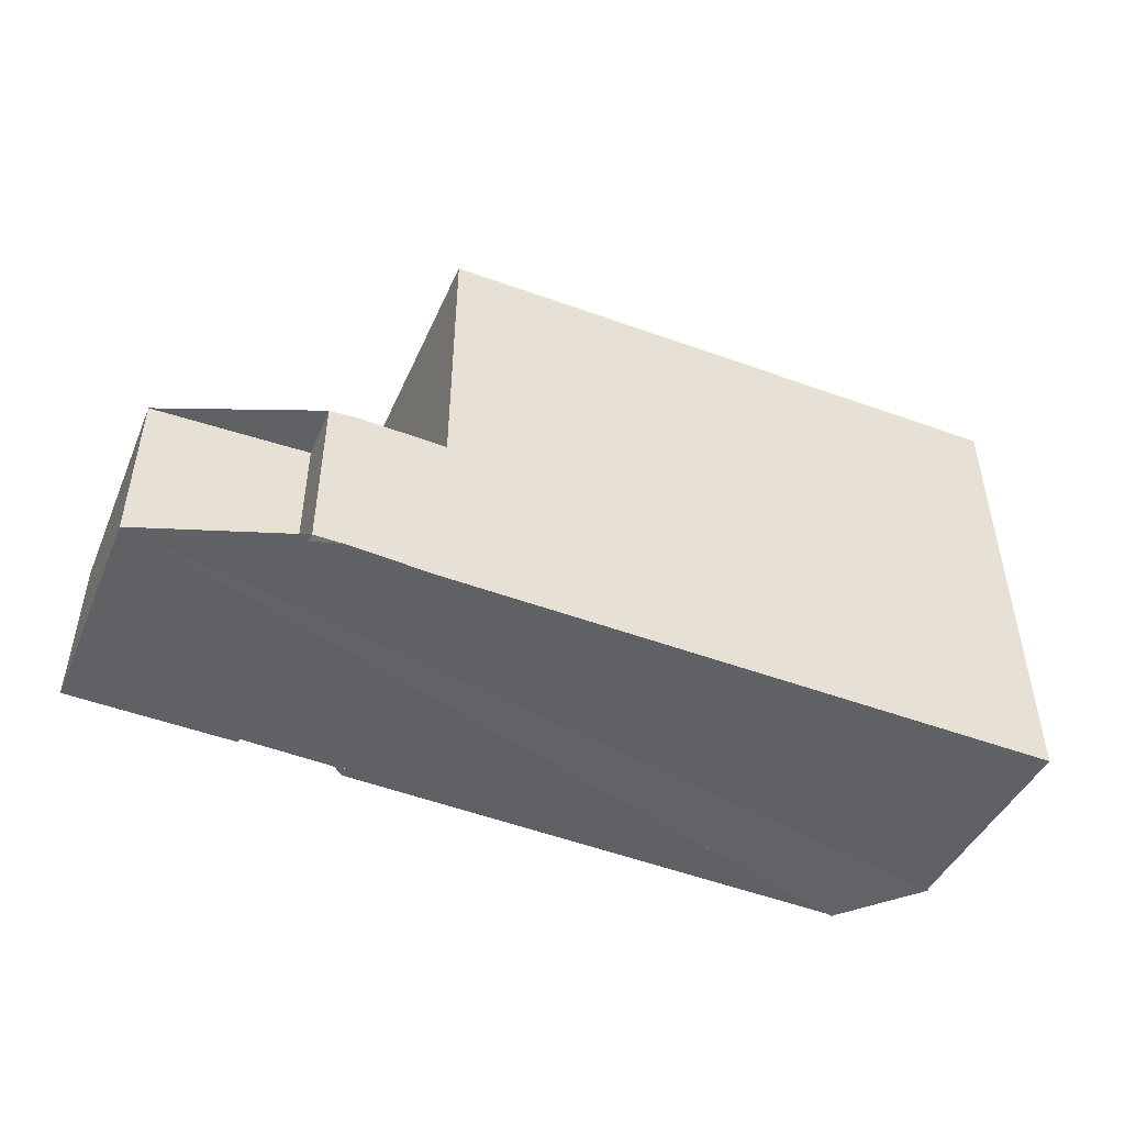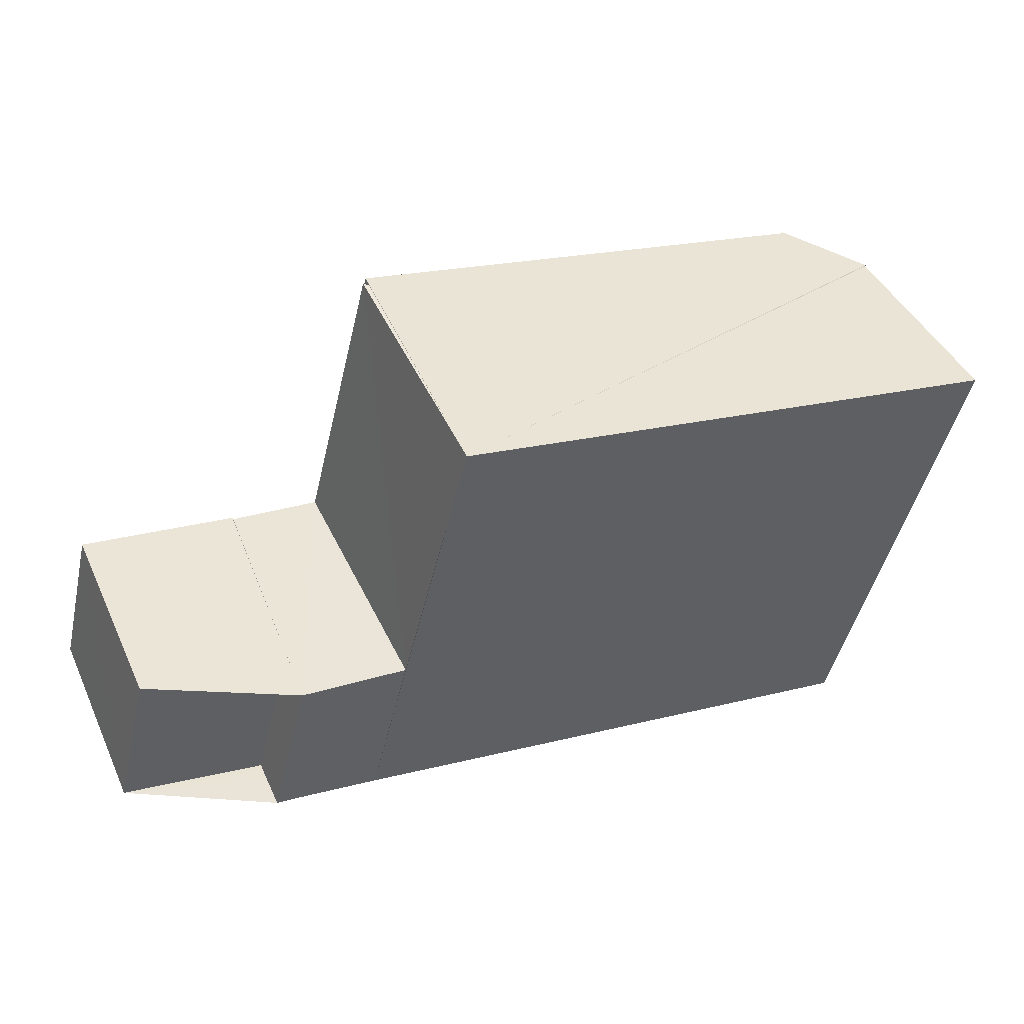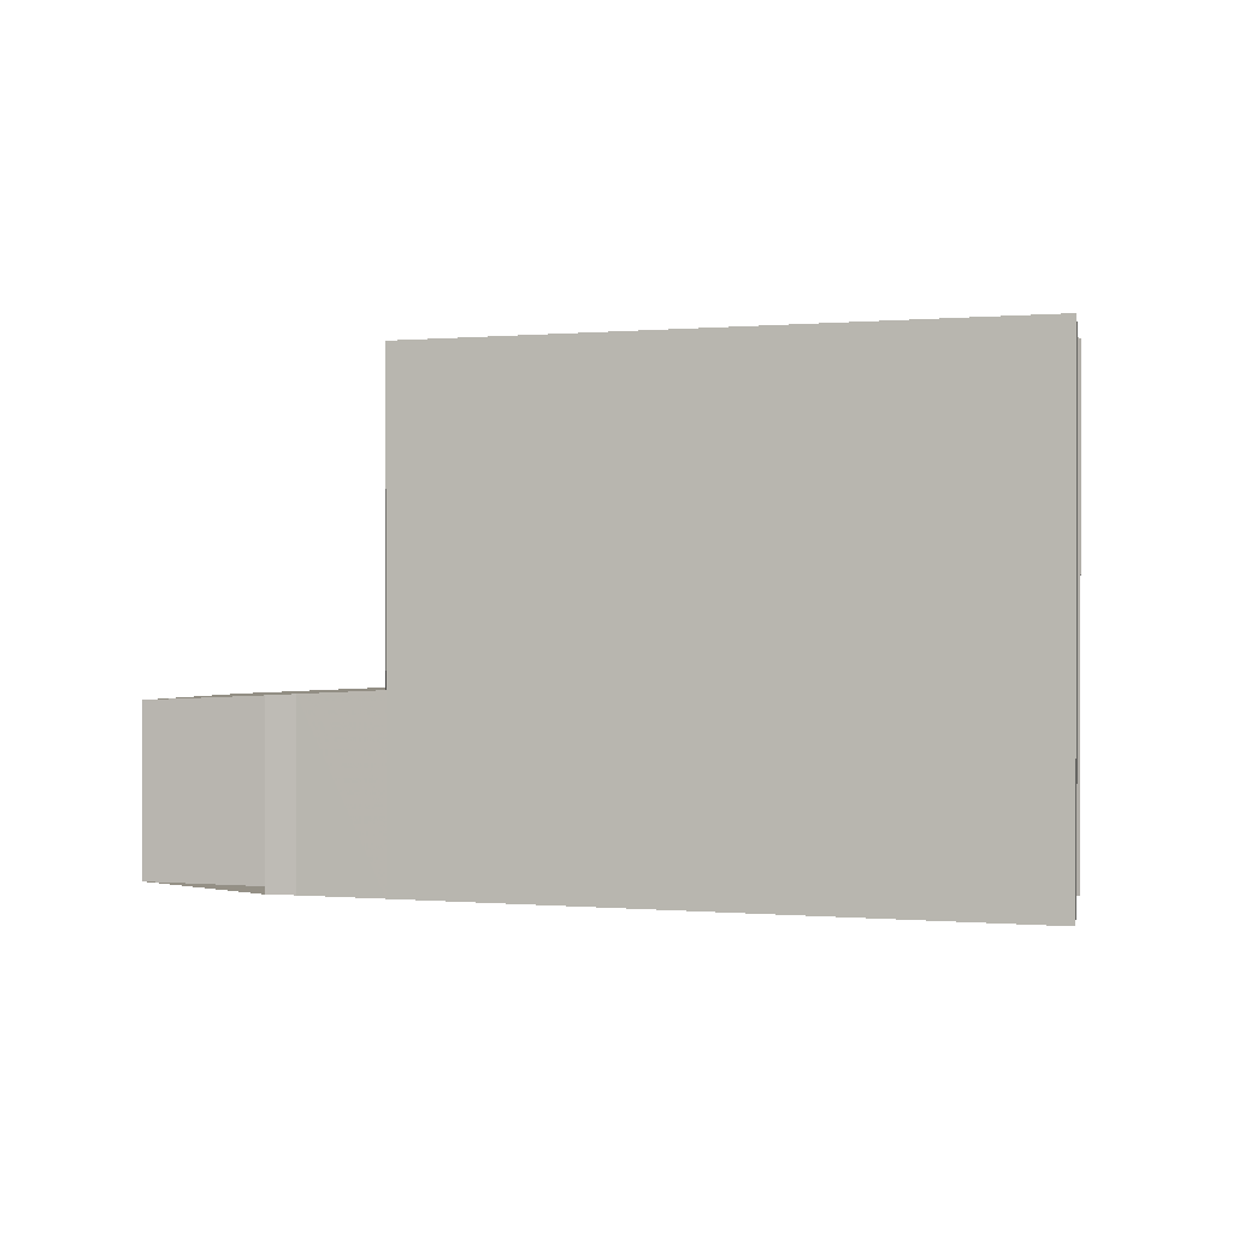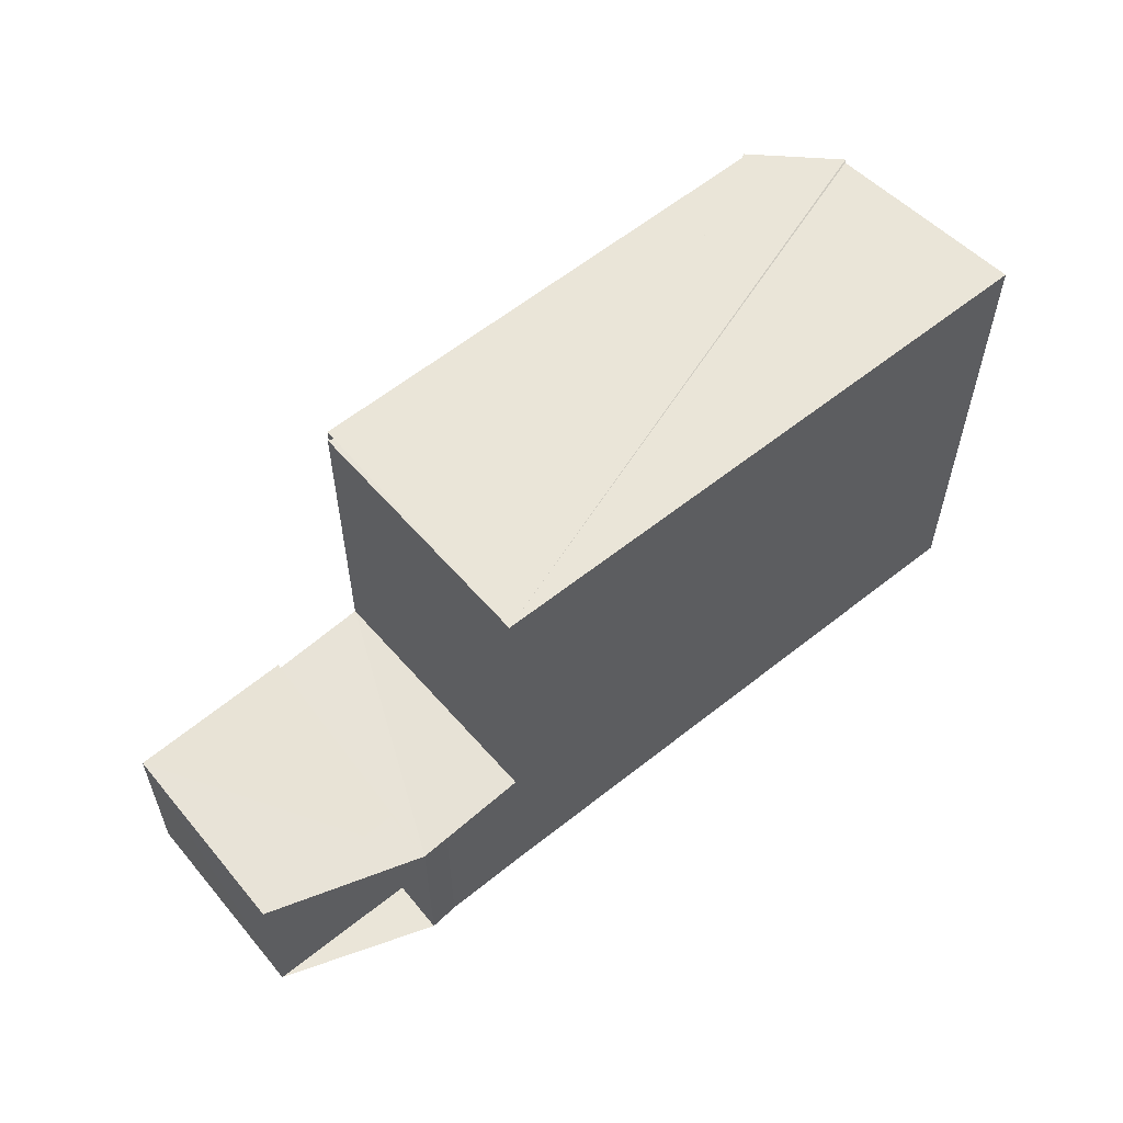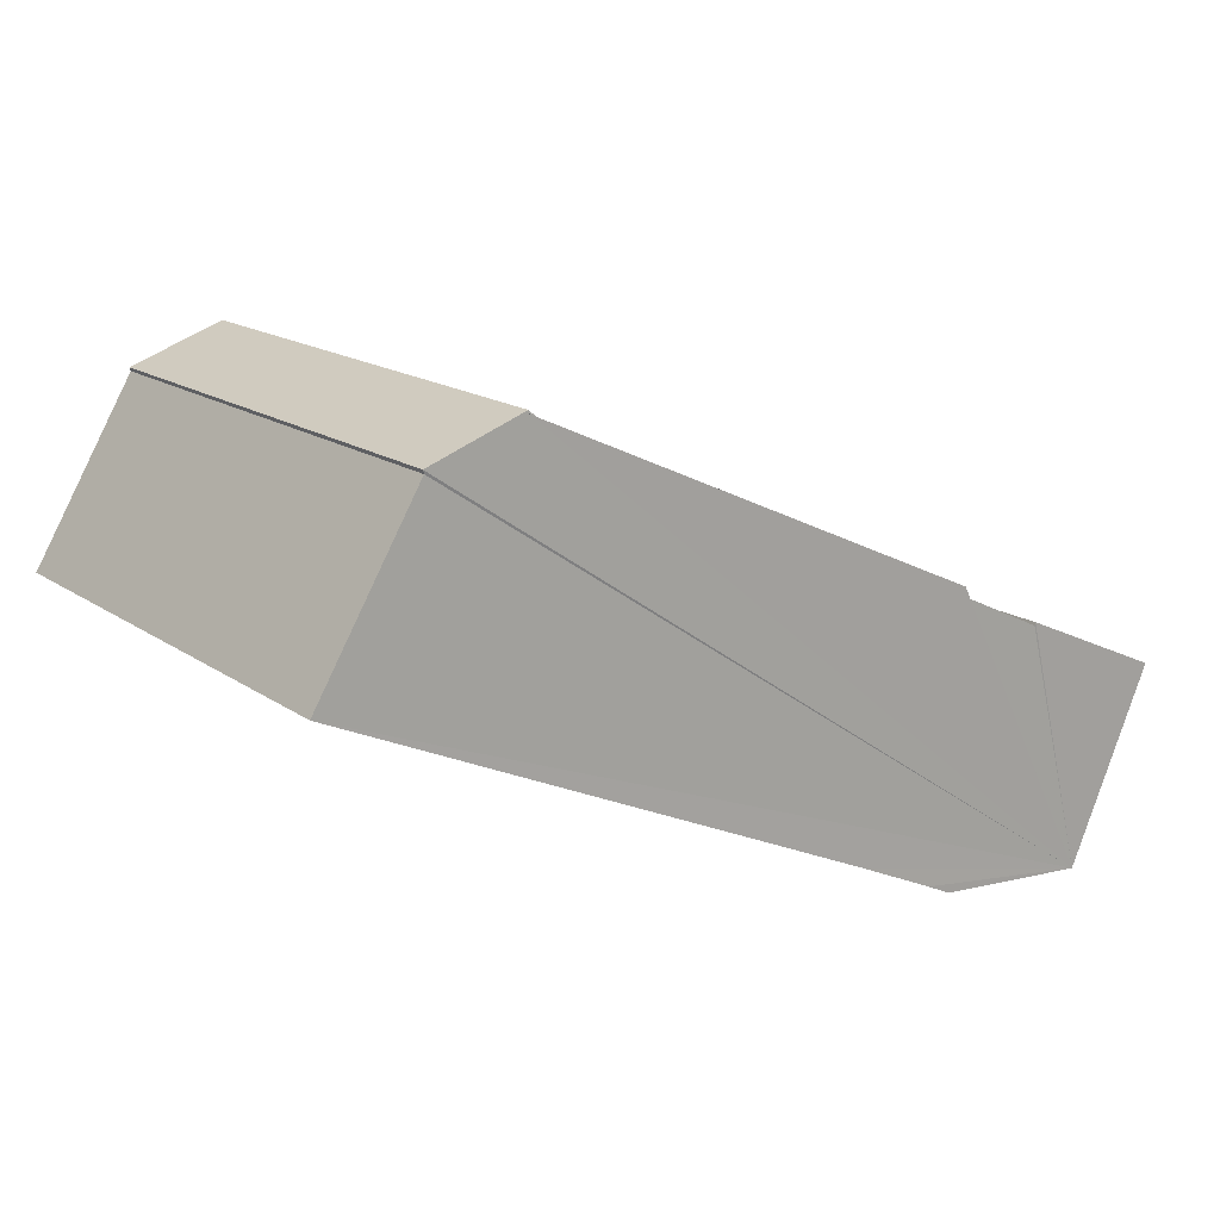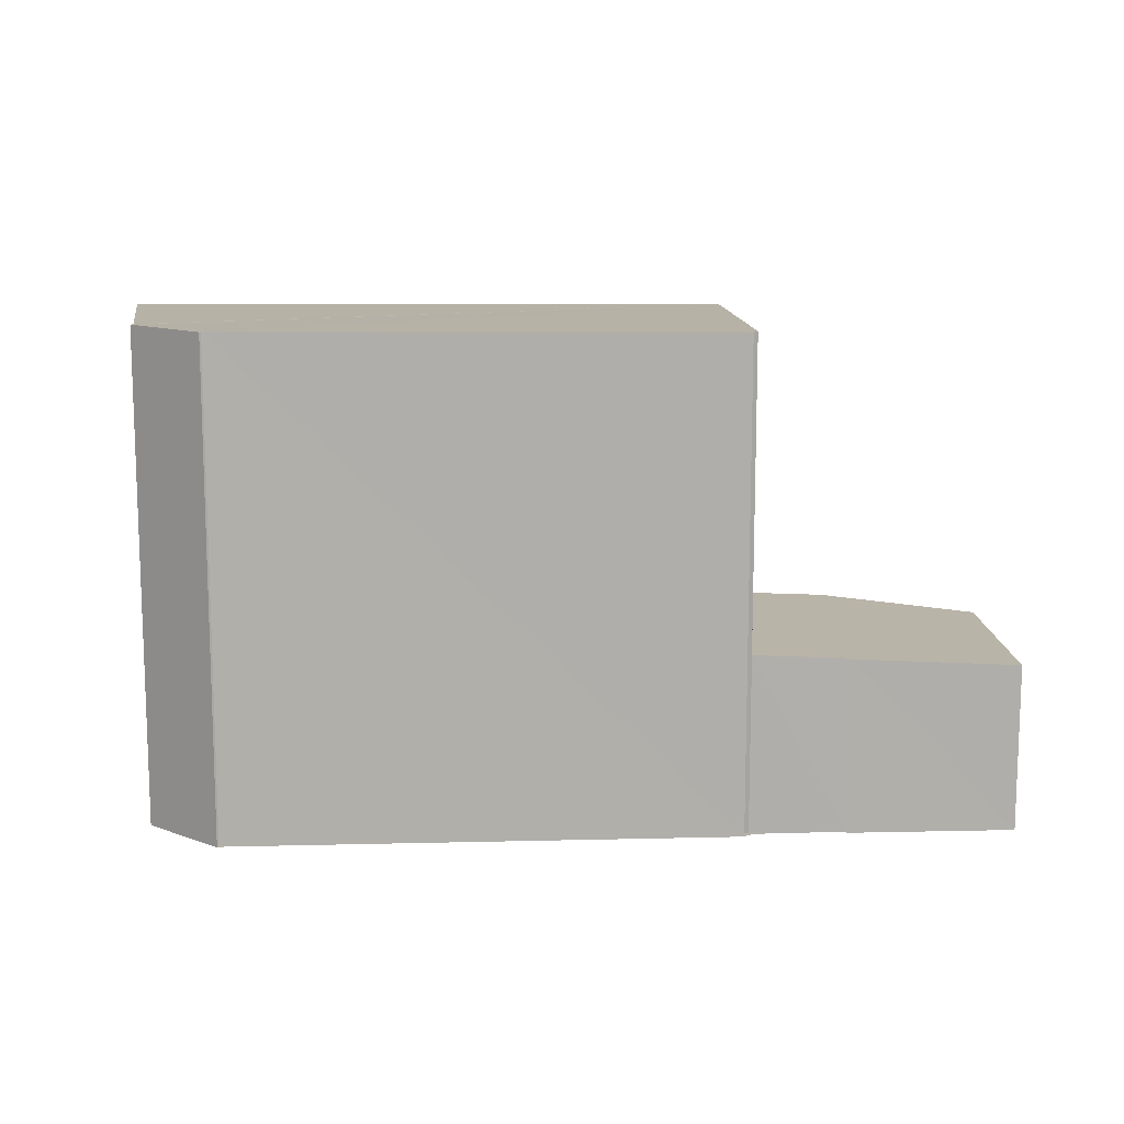
<metadata>
{"format":"obj","ext":"obj","renderer":"f3d","projection":"perspective","resolution":1024,"background":"white","views":[{"elev":-50.2,"azim":2.3,"up":"+Z"},{"elev":-46.2,"azim":-12.8,"up":"+Y"},{"elev":0.6,"azim":41.5,"up":"+Z"},{"elev":59.0,"azim":-15.0,"up":"+Z"},{"elev":16.4,"azim":144.1,"up":"+Y"},{"elev":12.4,"azim":-158.5,"up":"+Z"}]}
</metadata>
<code>
v 8.469e+04 4.468e+05 -0.293
v 8.469e+04 4.468e+05 -0.293
v 8.469e+04 4.468e+05 -0.293
v 8.469e+04 4.468e+05 -0.293
v 8.47e+04 4.468e+05 -0.293
v 8.47e+04 4.468e+05 -0.293
v 8.47e+04 4.468e+05 -0.293
v 8.471e+04 4.468e+05 -0.293
v 8.471e+04 4.468e+05 -0.293
v 8.471e+04 4.468e+05 -0.293
v 8.471e+04 4.468e+05 -0.293
v 8.471e+04 4.468e+05 -0.293
v 8.47e+04 4.468e+05 -0.293
v 8.47e+04 4.468e+05 -0.293
v 8.47e+04 4.468e+05 -0.293
v 8.47e+04 4.468e+05 -0.293
v 8.471e+04 4.468e+05 9.61
v 8.47e+04 4.468e+05 9.541
v 8.47e+04 4.468e+05 9.541
v 8.471e+04 4.468e+05 9.611
v 8.471e+04 4.468e+05 9.616
v 8.469e+04 4.468e+05 3.048
v 8.469e+04 4.468e+05 3.095
v 8.47e+04 4.468e+05 3.253
v 8.469e+04 4.468e+05 3.22
v 8.469e+04 4.468e+05 3.219
v 8.47e+04 4.468e+05 3.319
v 8.47e+04 4.468e+05 9.54
v 8.47e+04 4.468e+05 3.383
v 8.47e+04 4.468e+05 9.525
v 8.47e+04 4.468e+05 3.265
v 8.47e+04 4.468e+05 3.295
v 8.471e+04 4.468e+05 9.615
v 8.471e+04 4.468e+05 9.606
f 1 2 3 4 5 6 7 8 9 10 11 12 13 14 15 16
f 17 8 7 18
f 18 7 6 19
f 20 9 8 17
f 21 10 9 20
f 22 2 1 23
f 23 1 16 24
f 25 4 3 26
f 27 5 4 25
f 26 3 2 22
f 19 6 5 27 28
f 28 27 29 30
f 24 16 15 31
f 32 14 13 29
f 31 15 14 32
f 33 11 10 21
f 34 12 11 33
f 30 29 13 12 34
f 31 32 29 27 25 26 22 23 24
f 30 34 33 21 20 17 18 19 28

</code>
